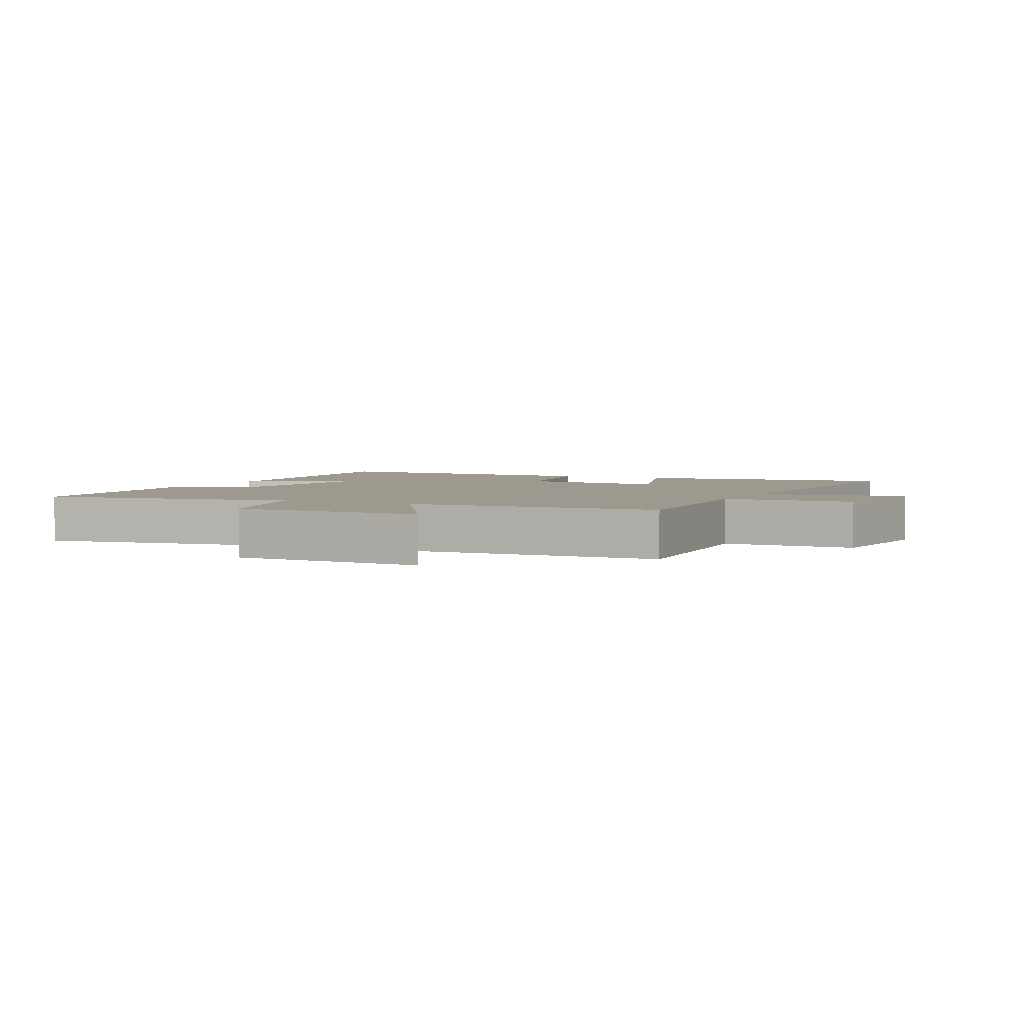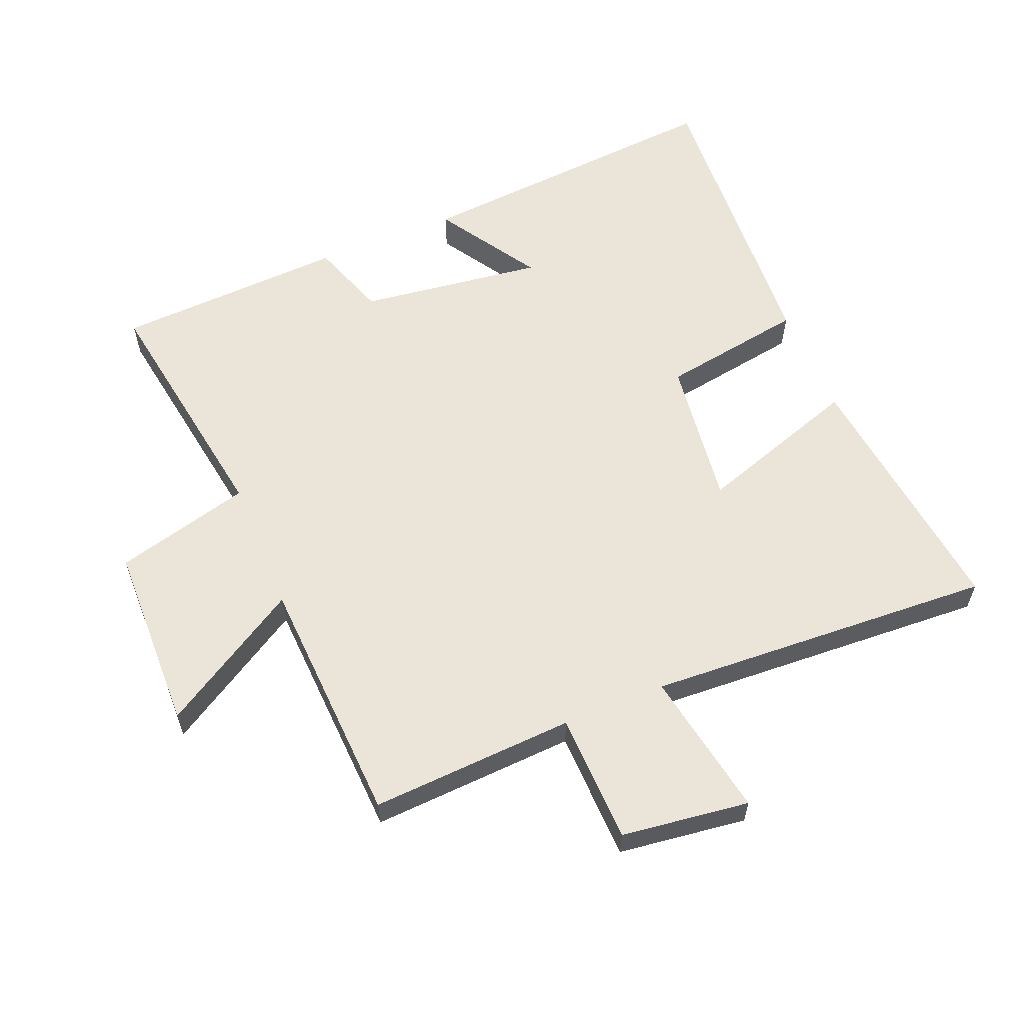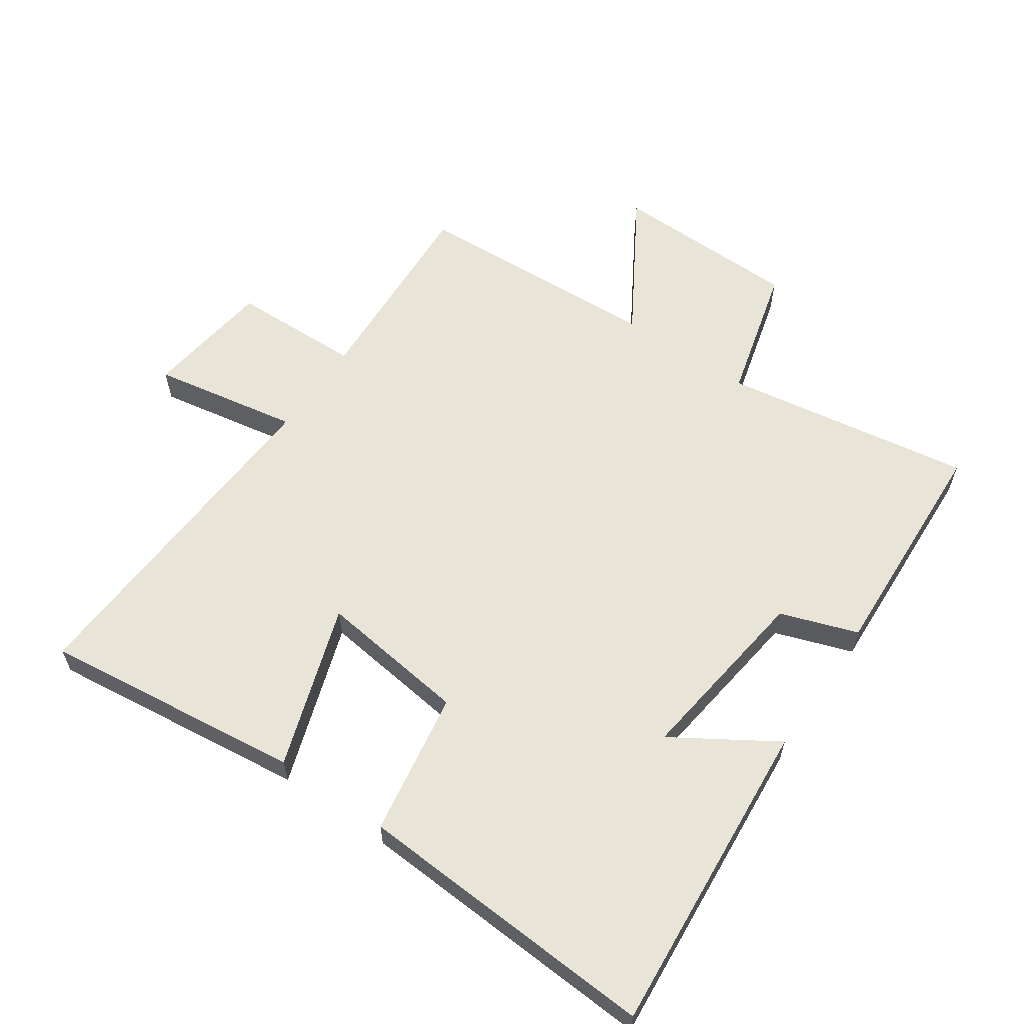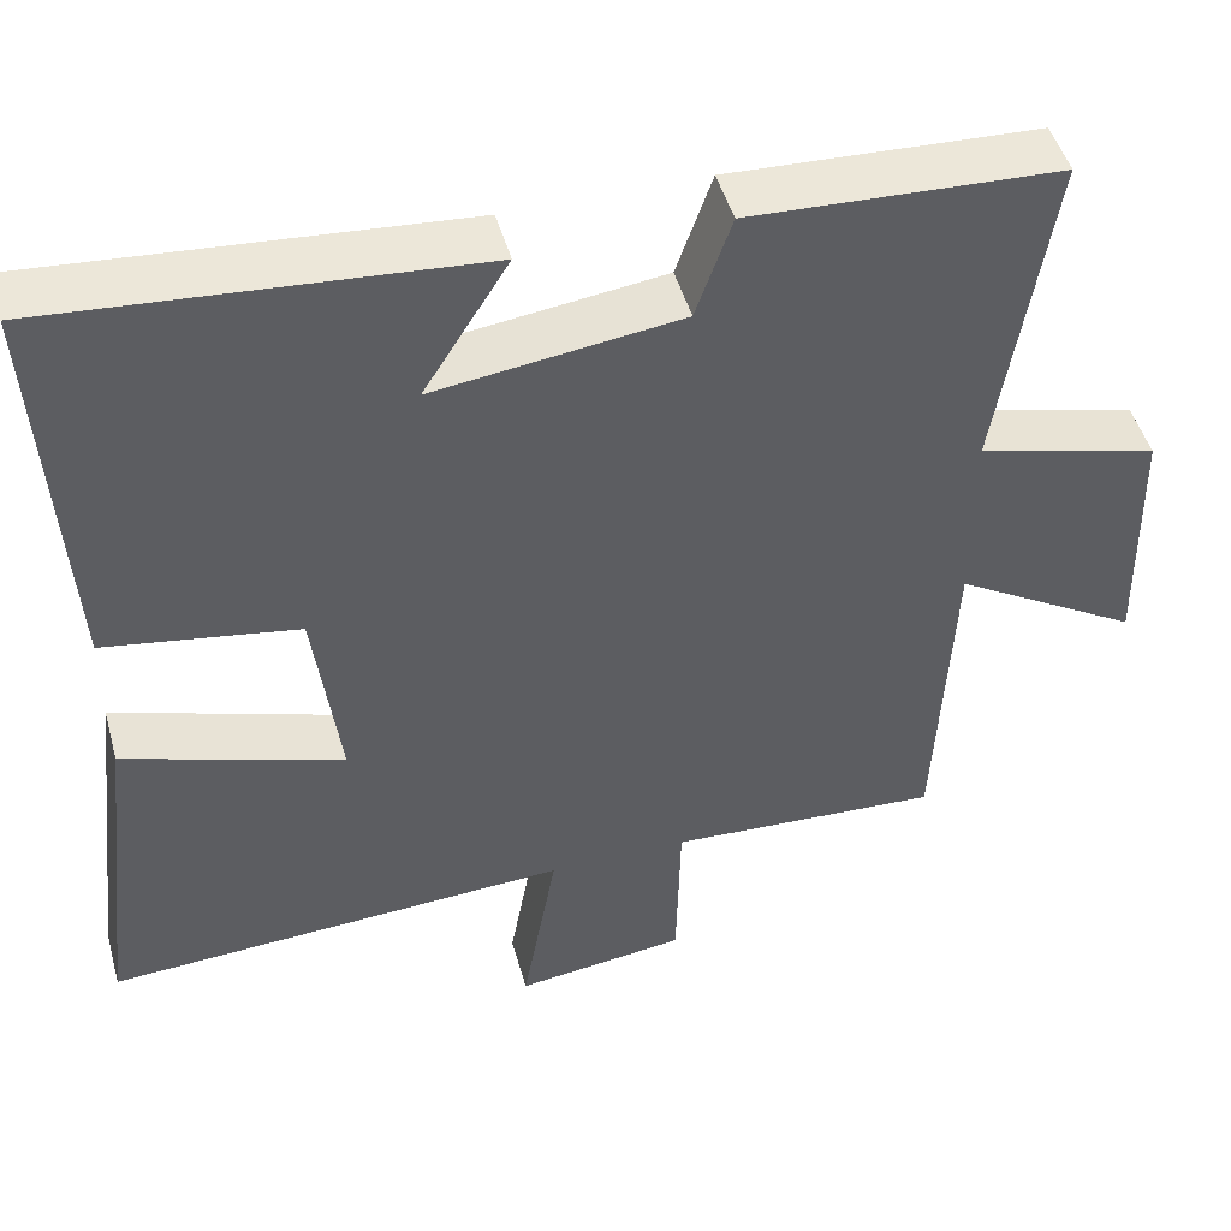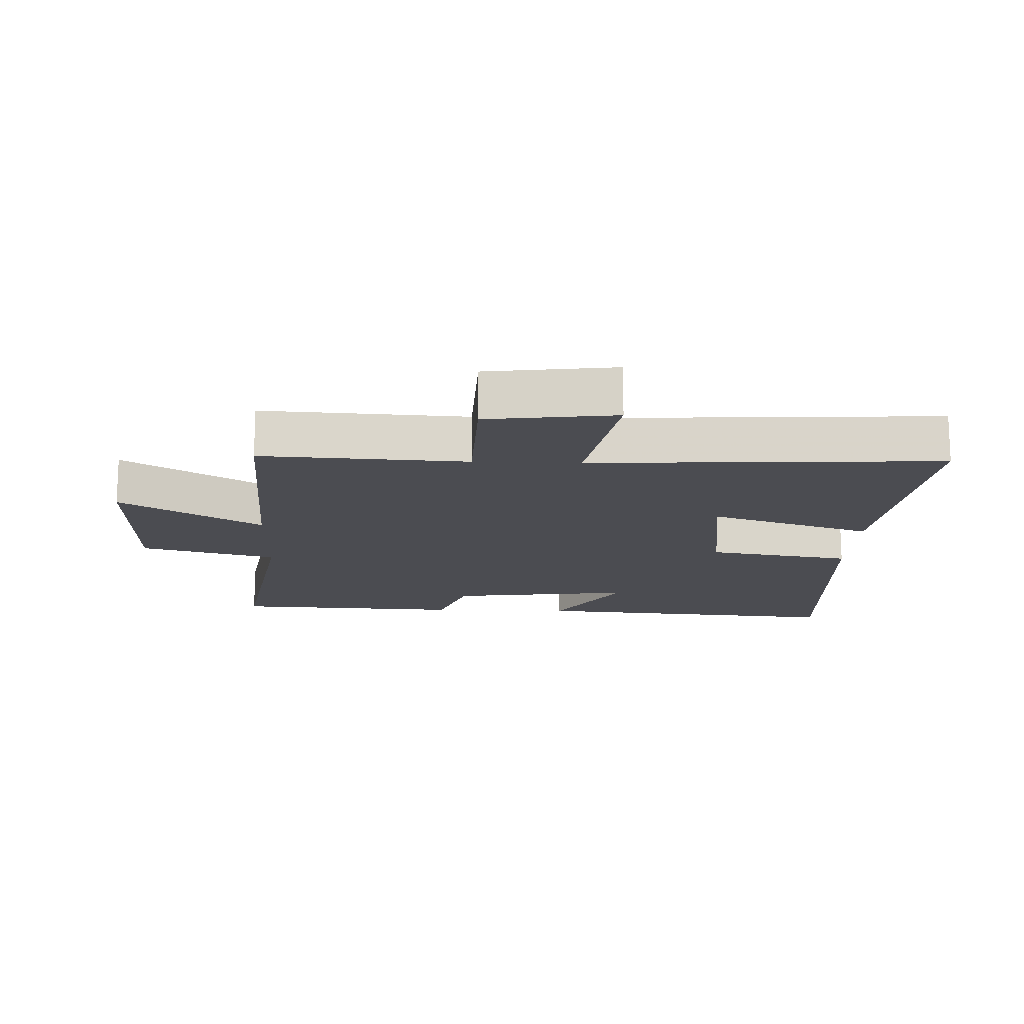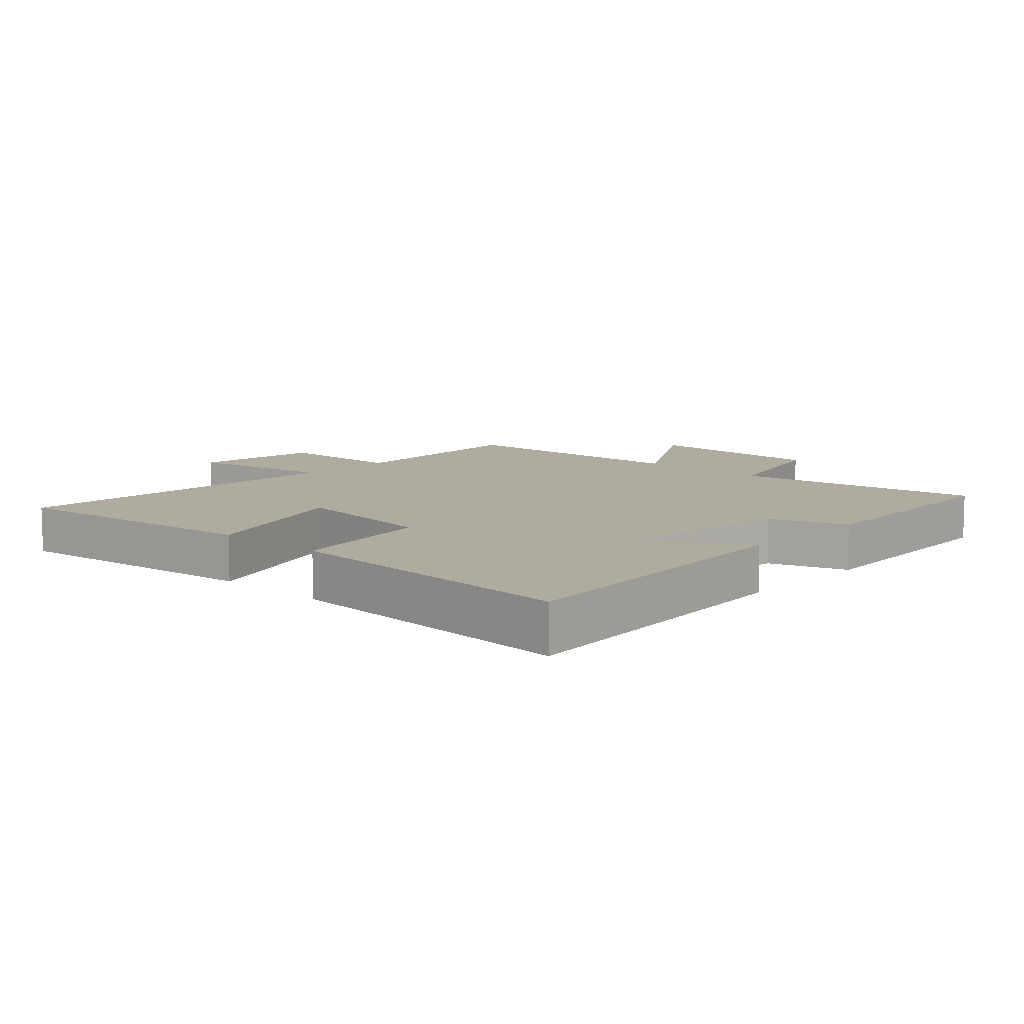
<metadata>
{"format":"obj","ext":"obj","renderer":"f3d","projection":"perspective","resolution":1024,"background":"white","views":[{"elev":3.4,"azim":115.7,"up":"+Y"},{"elev":59.4,"azim":157.6,"up":"+Y"},{"elev":60.2,"azim":-55.5,"up":"+Y"},{"elev":47.9,"azim":-15.5,"up":"+Z"},{"elev":-15.4,"azim":177.8,"up":"+Y"},{"elev":9.6,"azim":-47.0,"up":"+Y"}]}
</metadata>
<code>
v -0.548 0.07 -0.53
v -0.5 0.07 -0.122
v -0.244 0.07 -0.207
v -0.274 0.07 0.027
v -0.5 0.07 0.064
v -0.528 0.07 0.54
v -0.03 0.07 0.5
v -0.13 0.07 0.341
v 0.158 0.07 0.379
v 0.2 0.07 0.5
v 0.562 0.07 0.483
v 0.5 0.07 0.093
v 0.713 0.07 0.037
v 0.719 0.07 -0.257
v 0.5 0.07 -0.125
v 0.481 0.07 -0.517
v 0.161 0.07 -0.5
v 0.156 0.07 -0.704
v -0.044 0.07 -0.73
v -0.003 0.07 -0.5
v -0.548 0 -0.53
v -0.5 0 -0.122
v -0.244 0 -0.207
v -0.274 0 0.027
v -0.5 0 0.064
v -0.528 0 0.54
v -0.03 0 0.5
v -0.13 0 0.341
v 0.158 0 0.379
v 0.2 0 0.5
v 0.562 0 0.483
v 0.5 0 0.093
v 0.713 0 0.037
v 0.719 0 -0.257
v 0.5 0 -0.125
v 0.481 0 -0.517
v 0.161 0 -0.5
v 0.156 0 -0.704
v -0.044 0 -0.73
v -0.003 0 -0.5
f 17 18 19 20
f 15 16 17
f 15 17 20
f 12 13 14 15
f 12 15 20 1
f 9 10 11 12
f 8 9 12
f 5 6 7 8
f 4 5 8 12
f 3 4 12
f 1 2 3
f 1 3 12
f 40 39 38 37
f 37 36 35
f 40 37 35
f 35 34 33 32
f 21 40 35 32
f 32 31 30 29
f 32 29 28
f 28 27 26 25
f 32 28 25 24
f 32 24 23
f 23 22 21
f 32 23 21
f 1 21 22 2
f 2 22 23 3
f 3 23 24 4
f 4 24 25 5
f 5 25 26 6
f 6 26 27 7
f 7 27 28 8
f 8 28 29 9
f 9 29 30 10
f 10 30 31 11
f 11 31 32 12
f 12 32 33 13
f 13 33 34 14
f 14 34 35 15
f 15 35 36 16
f 16 36 37 17
f 17 37 38 18
f 18 38 39 19
f 19 39 40 20
f 20 40 21 1

</code>
